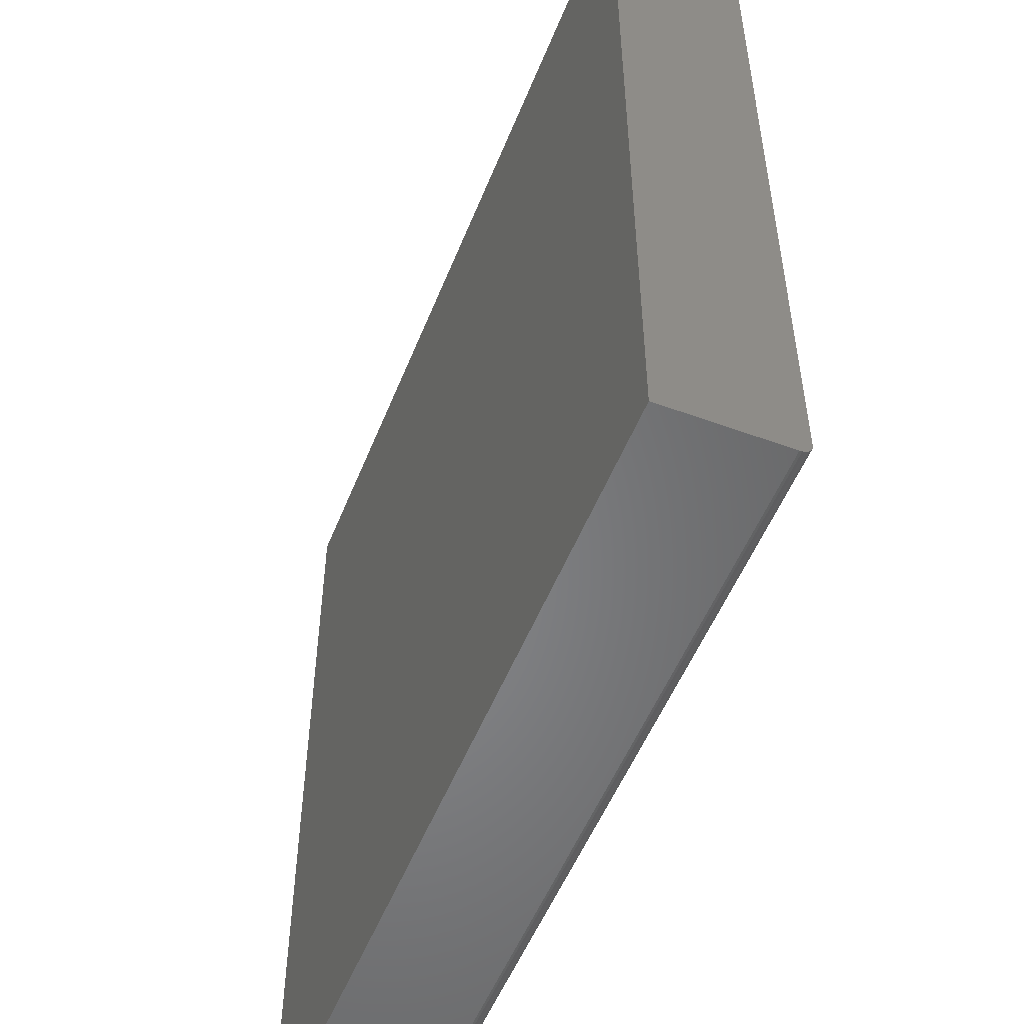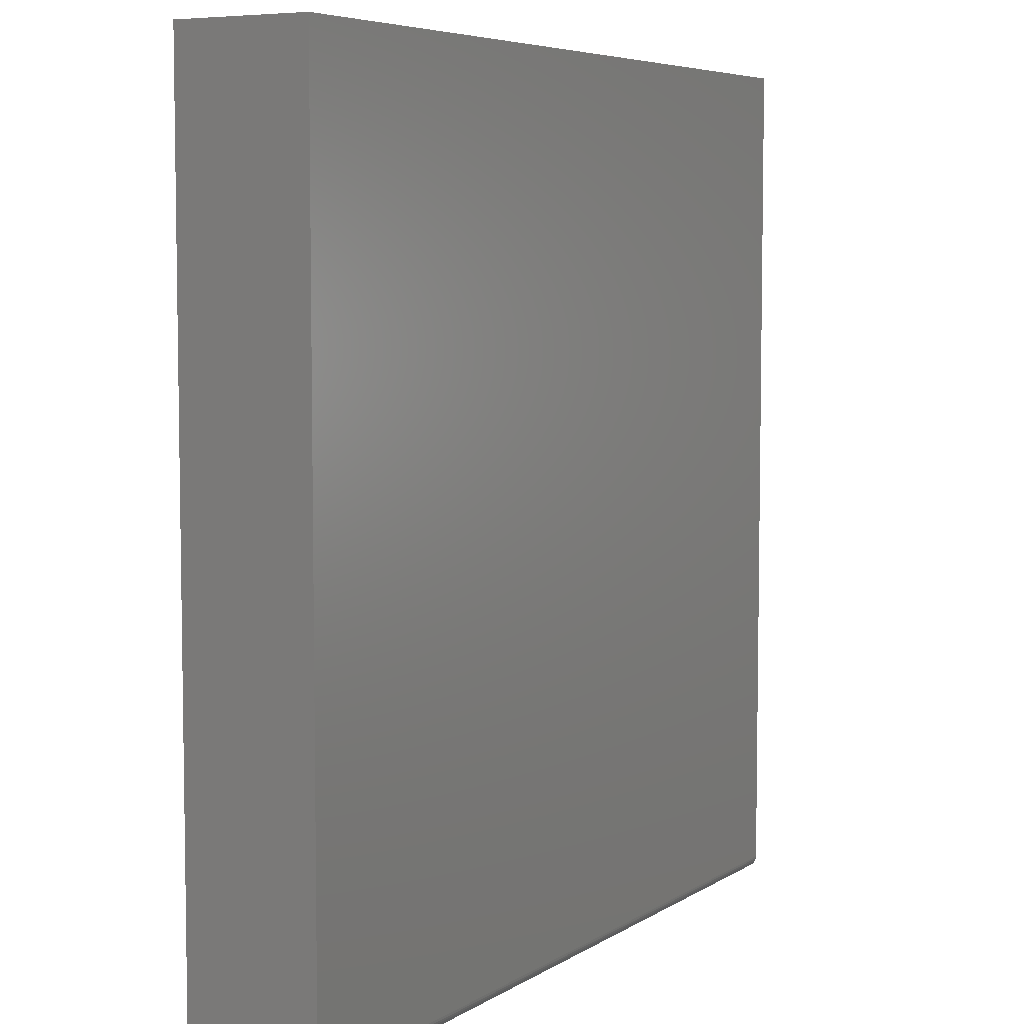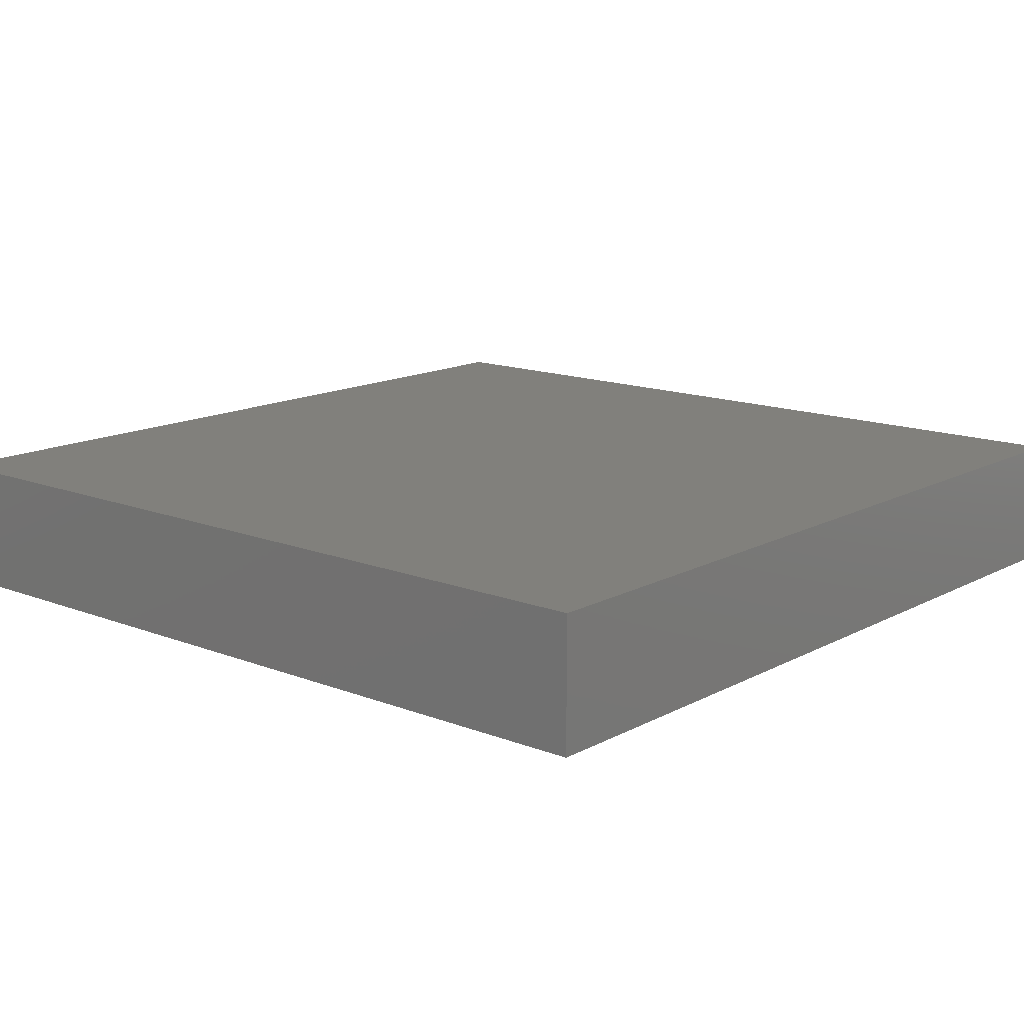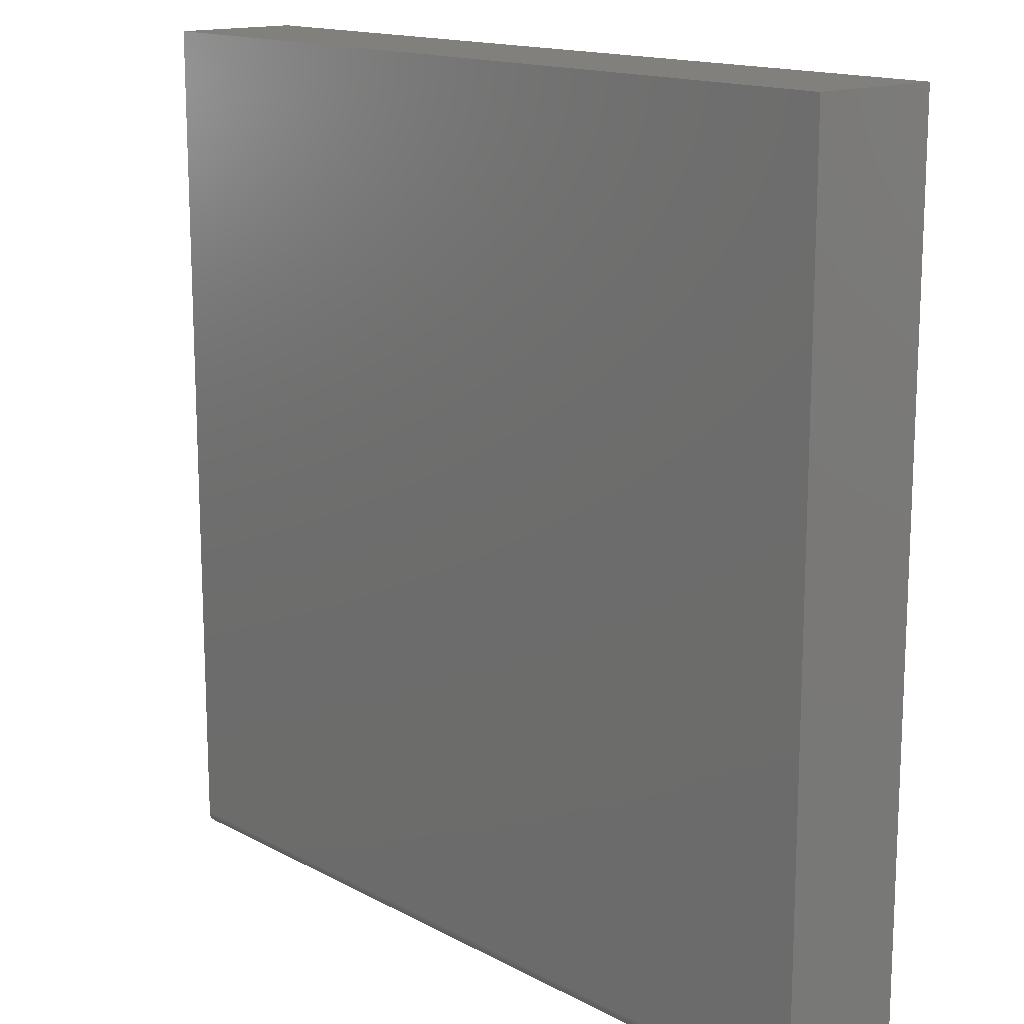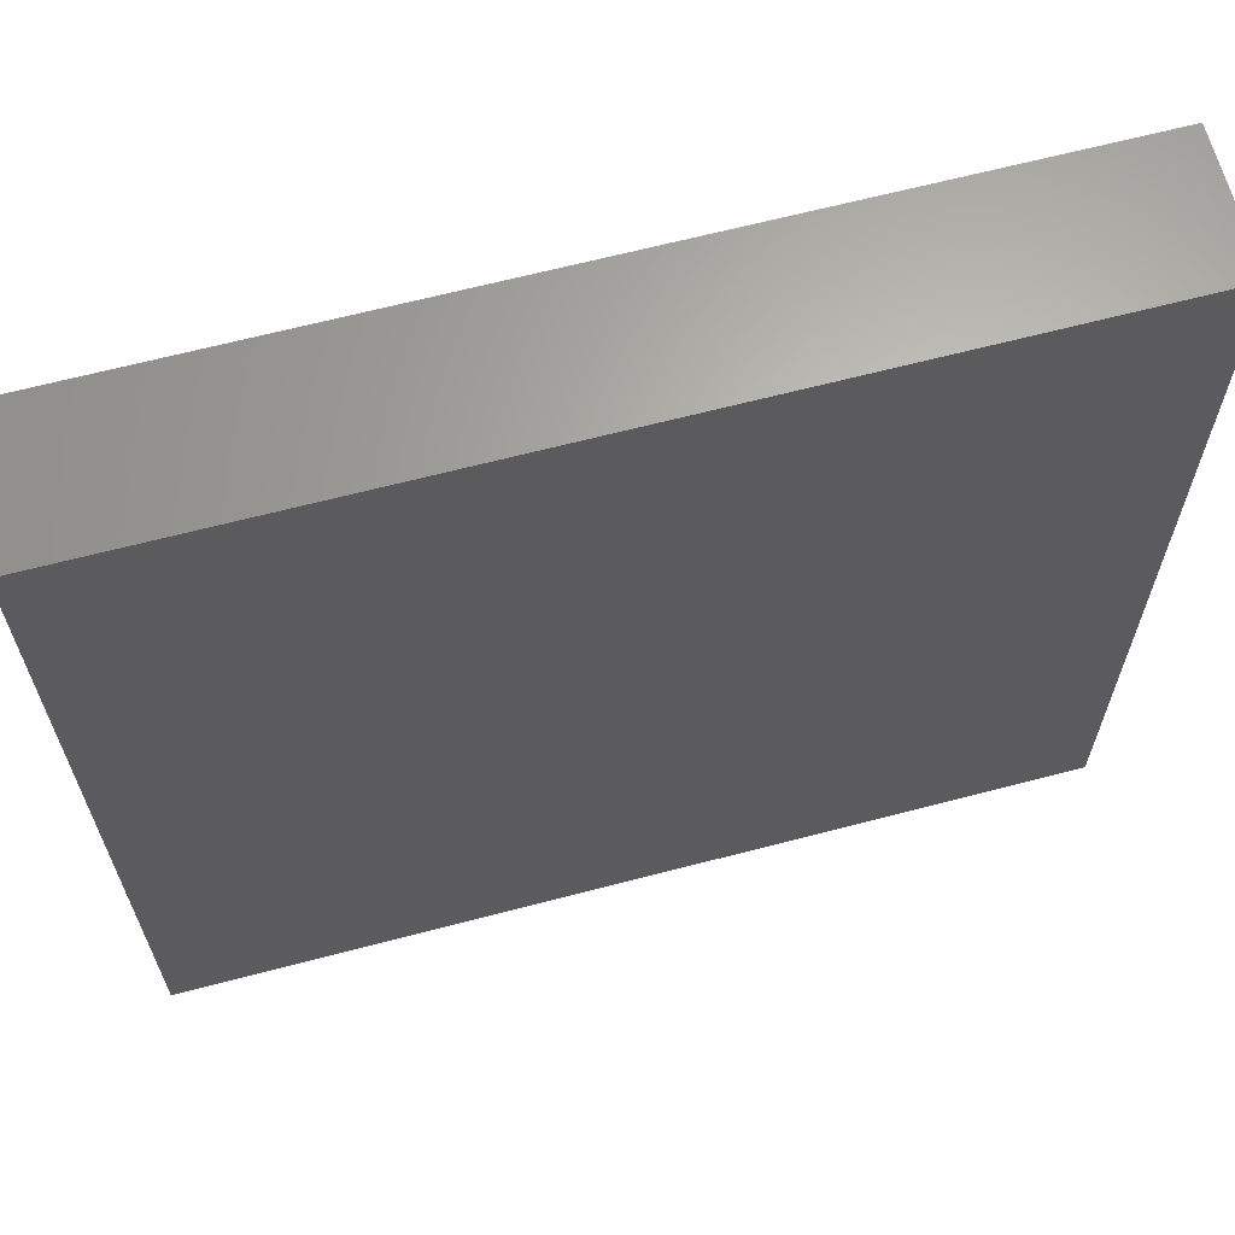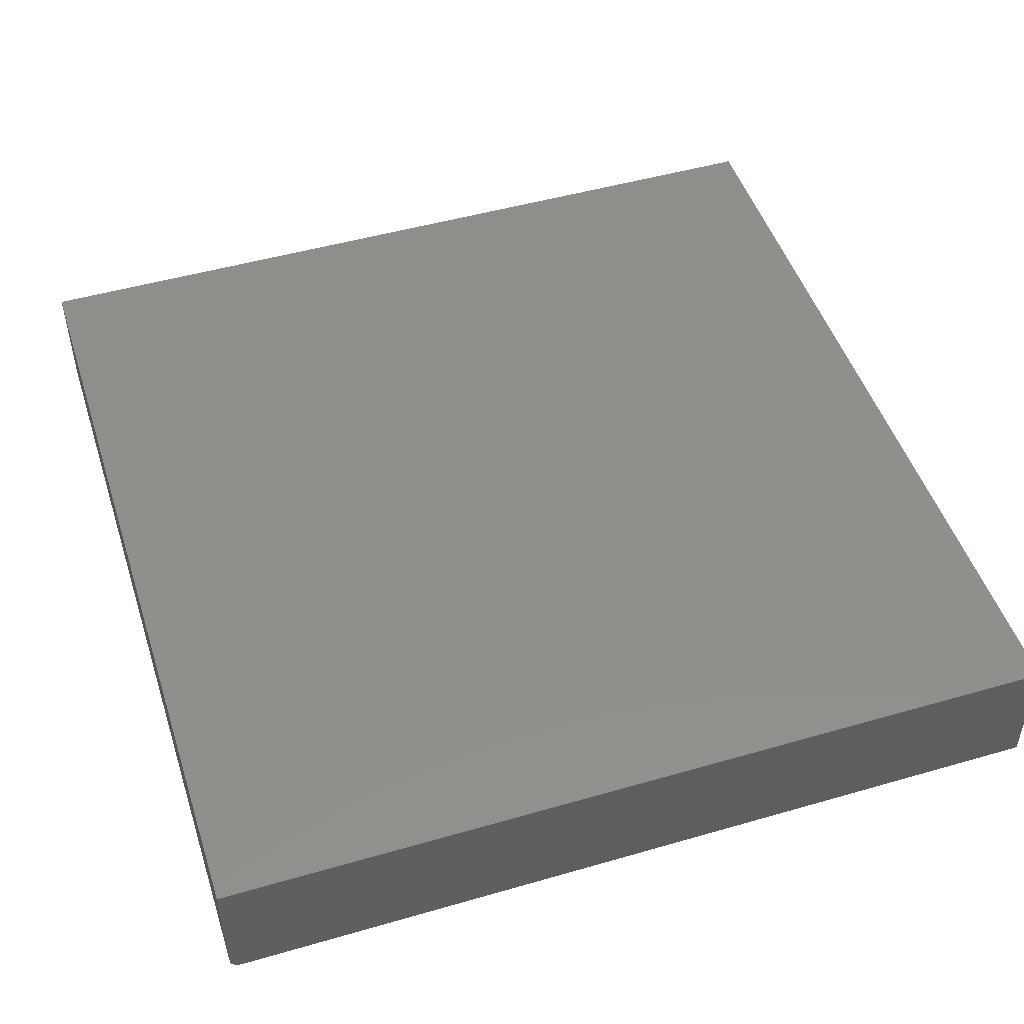
<metadata>
{"format":"stl","ext":"stl","renderer":"f3d","projection":"perspective","resolution":1024,"background":"white","views":[{"elev":-52.9,"azim":68.5,"up":"+Y"},{"elev":6.0,"azim":119.7,"up":"+Y"},{"elev":14.2,"azim":-139.4,"up":"+Z"},{"elev":15.0,"azim":-131.4,"up":"+Y"},{"elev":65.1,"azim":-14.8,"up":"+Y"},{"elev":48.9,"azim":72.2,"up":"+Z"}]}
</metadata>
<code>
# stl→obj: 26 verts, 48 faces
v -0.004194 -0.6079 0.007812
v -0.2884 -0.6077 0.006288
v 0.28 -0.6079 0.007812
v -0.2884 -0.6079 0.007812
v -0.2884 -0.6001 0
v 0.28 -0.6016 0.0001501
v -0.2884 -0.6016 0.0001501
v 0.28 -0.6001 0
v 0.28 -0.6031 0.0005947
v -0.2884 -0.6031 0.0005947
v 0.28 -0.6044 0.001317
v -0.2884 -0.6044 0.001317
v 0.28 -0.6056 0.002288
v -0.2884 -0.6056 0.002288
v 0.28 -0.6066 0.003472
v -0.2884 -0.6066 0.003472
v 0.28 -0.6073 0.004823
v -0.2884 -0.6073 0.004823
v 0.28 -0.6077 0.006288
v -0.2884 -0.03947 0
v 0.28 -0.03947 0
v -0.2884 -0.03947 0.08594
v -0.2884 -0.6079 0.08594
v 0.28 -0.6079 0.08594
v 0.28 -0.03947 0.08594
v -0.004194 -0.6079 0.08594
f 1 2 3
f 1 4 2
f 5 6 7
f 5 8 6
f 6 9 7
f 7 9 10
f 9 11 10
f 10 11 12
f 11 13 12
f 12 13 14
f 13 15 14
f 14 15 16
f 15 17 16
f 16 17 18
f 17 19 18
f 18 19 2
f 3 2 19
f 5 20 8
f 8 20 21
f 5 22 20
f 7 10 12
f 7 12 14
f 7 14 16
f 7 16 18
f 7 18 2
f 7 2 4
f 23 22 5
f 23 5 7
f 23 7 4
f 8 11 6
f 11 9 6
f 15 24 3
f 15 3 19
f 15 19 17
f 25 24 15
f 25 15 13
f 25 13 11
f 25 11 8
f 25 8 21
f 26 1 24
f 24 1 3
f 23 4 26
f 26 4 1
f 22 23 25
f 25 23 26
f 25 26 24
f 25 21 22
f 22 21 20

</code>
